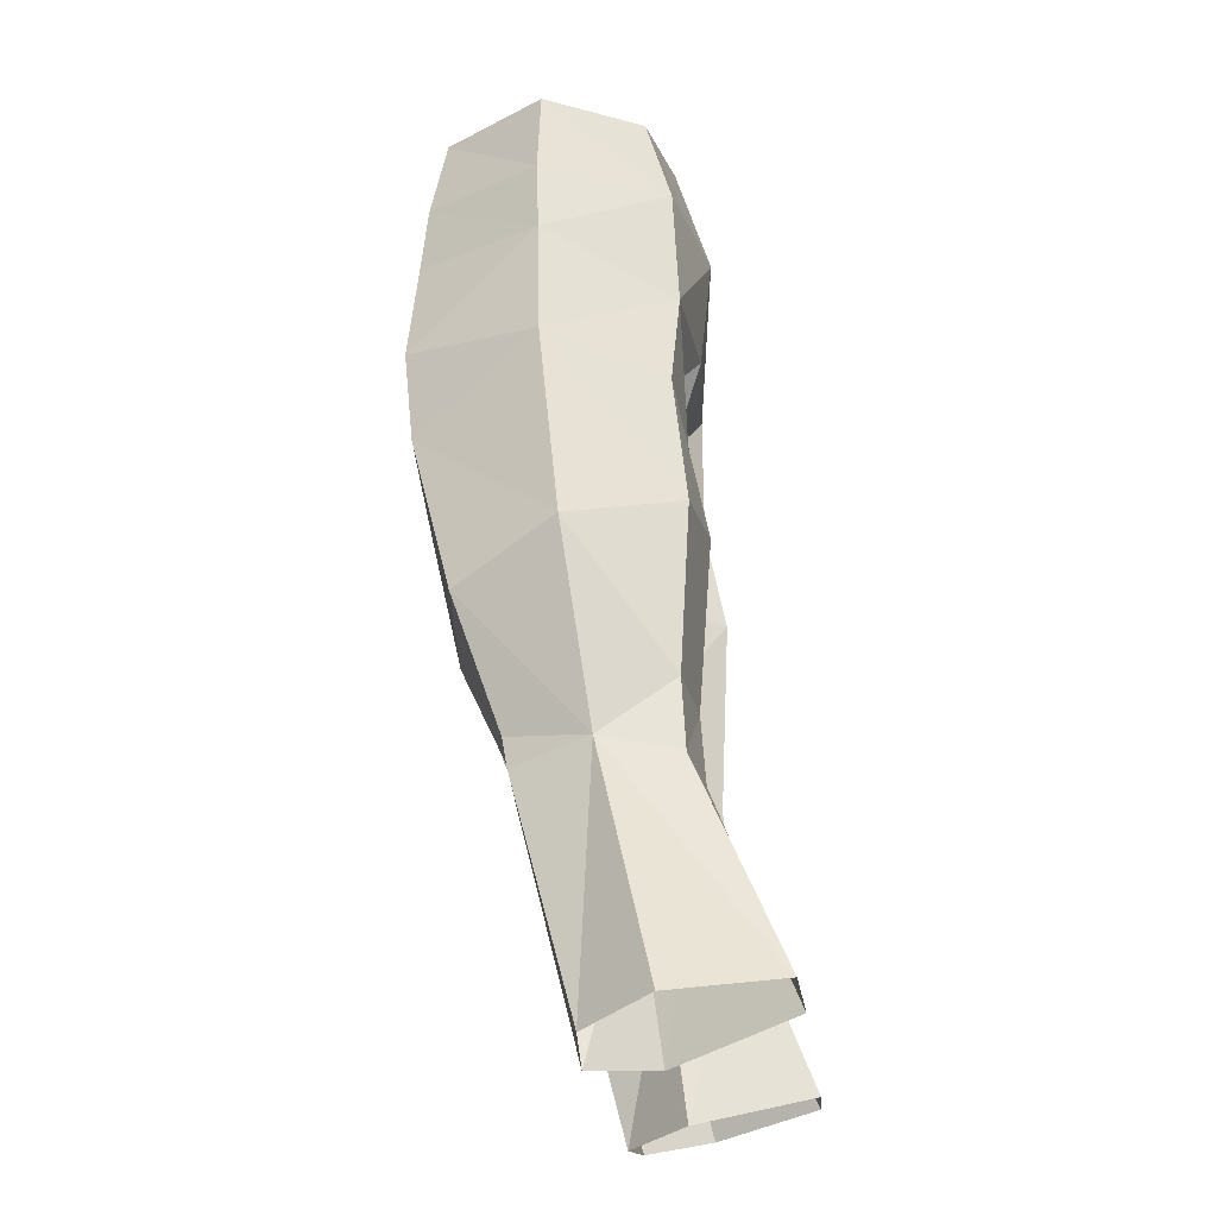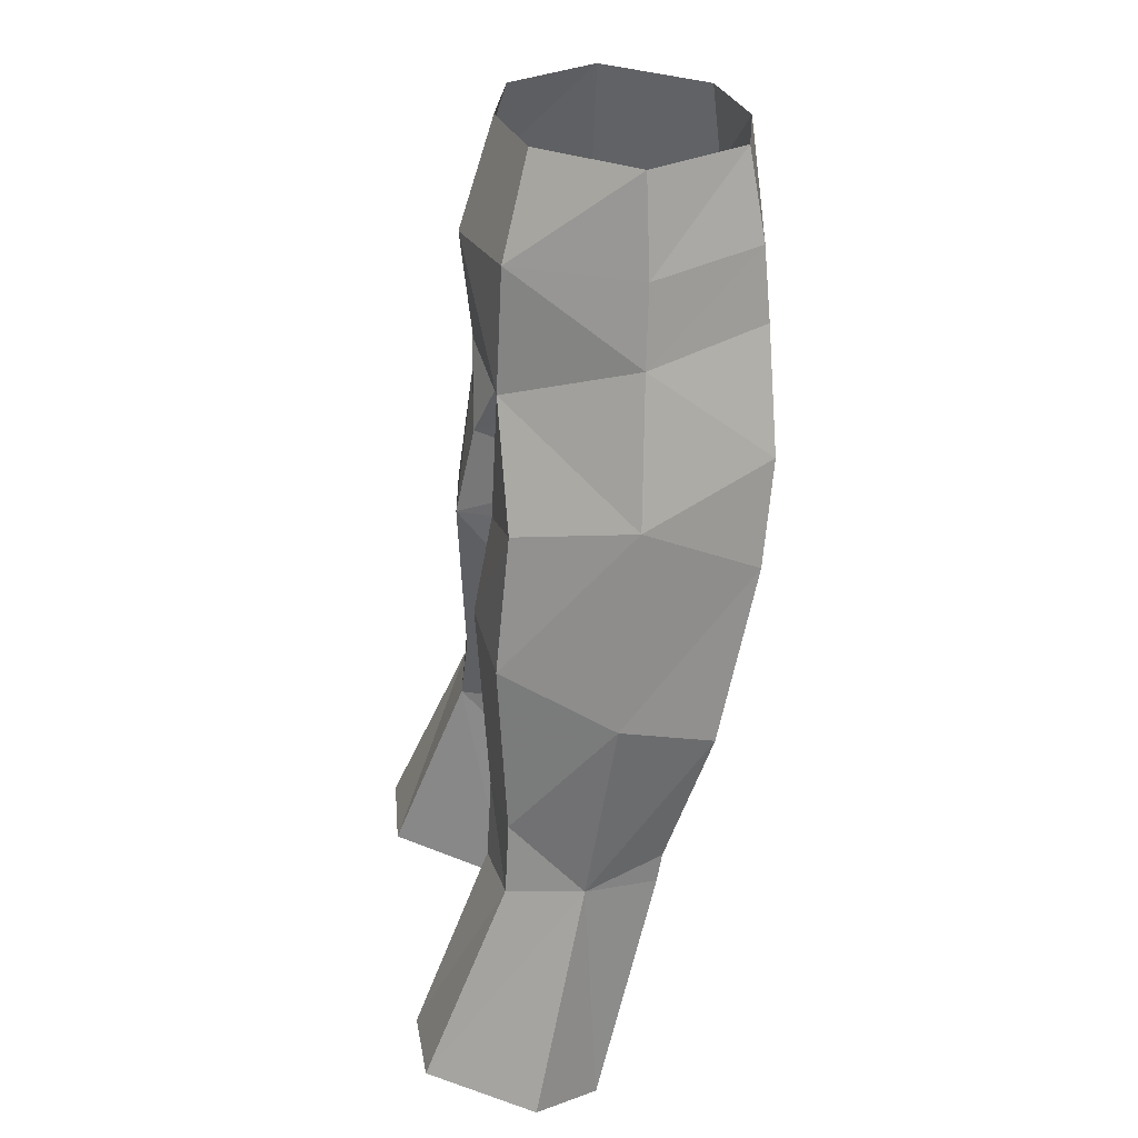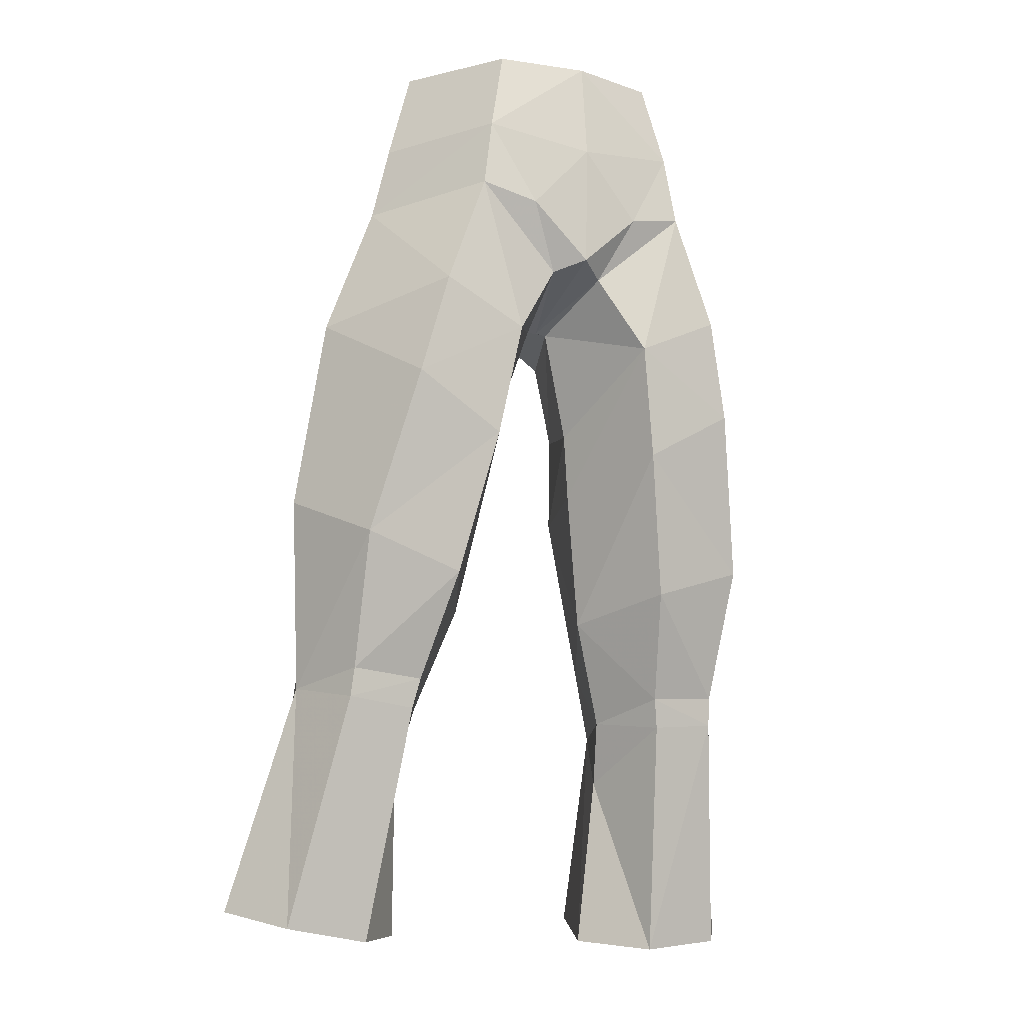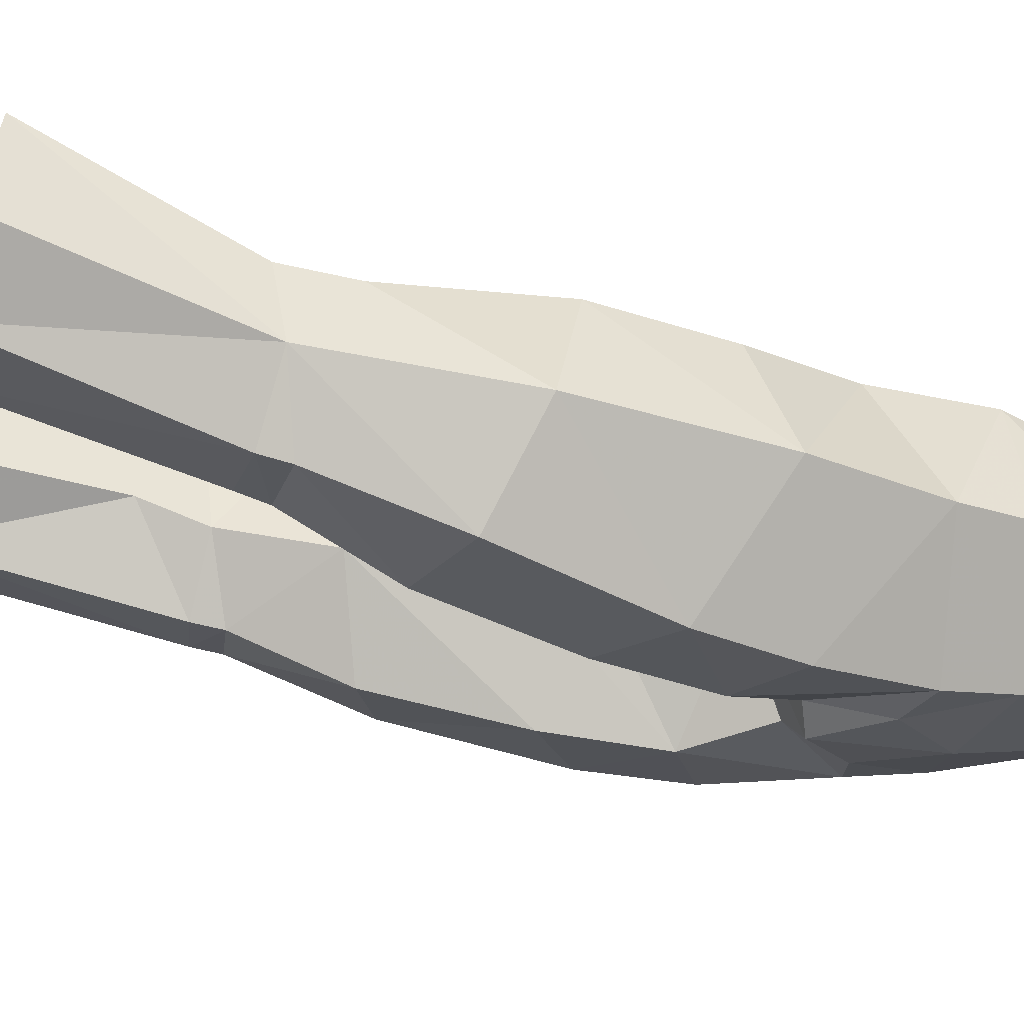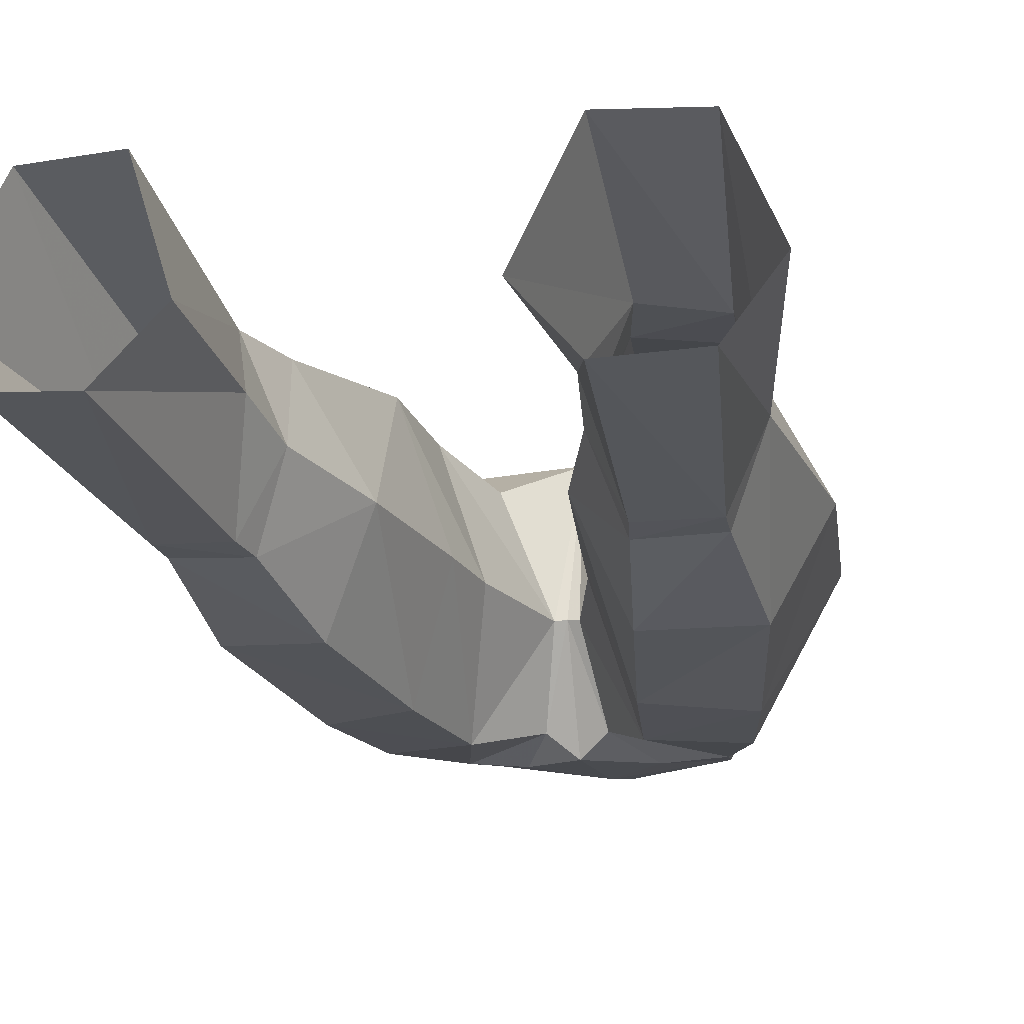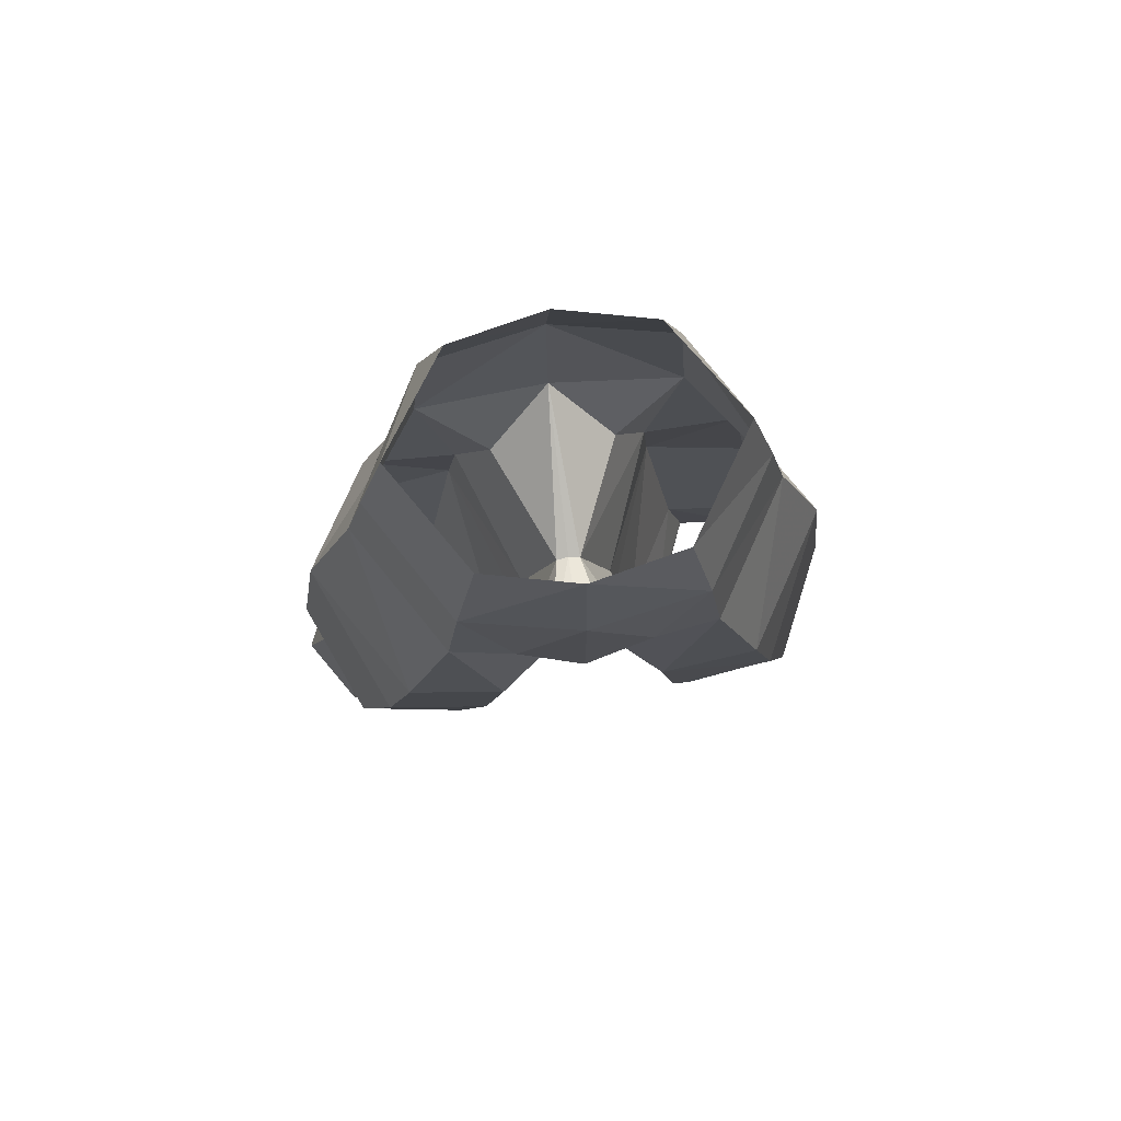
<metadata>
{"format":"obj","ext":"obj","renderer":"f3d","projection":"perspective","resolution":1024,"background":"white","views":[{"elev":-23.4,"azim":96.7,"up":"+Z"},{"elev":29.5,"azim":-97.3,"up":"+Z"},{"elev":-14.8,"azim":-27.2,"up":"+Z"},{"elev":-21.8,"azim":-102.2,"up":"+Y"},{"elev":-11.2,"azim":-165.6,"up":"+Y"},{"elev":72.4,"azim":-7.2,"up":"+Z"}]}
</metadata>
<code>
g soulhunter_trousers_male_27520
v 6.619 -0.5841 53.02
v 5.709 -0.5888 56.5
v 3.261 -4.441 56.37
v 3.99 -4.938 53.09
v 9.887 0.7499 37.8
v 9.168 1.786 30.55
v 7.988 4.417 32.83
v 7.564 4.717 39.11
v 9.024 -0.07777 45.06
v 6.825 4.132 44.05
v 4.659 4.263 48.38
v 3.46 4.395 43.06
v 2.179 3.331 45.99
v 1.568 -0.4152 41.8
v 3.789 5.136 39.44
v 1.932 -0.0278 39.32
v 7.248 -0.4094 50.14
v 4.396 -5.127 50.4
v 4.915 4.759 32.65
v 2.768 0.7043 34.05
v 8.188 -3.004 36.04
v 6.864 -4.679 42.24
v 3.428 -4.563 40.21
v 4.487 -3.232 34.77
v 7.964 -1.235 31.03
v 5.238 -1.37 30.78
v 9.287 7.798 22.72
v 8.28 4.586 30.19
v 11.11 3.837 21.97
v 5.968 7.921 22.47
v 5.578 4.991 29.95
v 6.285 1.126 20.81
v 9.439 1.364 21.24
v 8.032 -1.037 29.94
v 5.456 -1.114 29.66
v 1.932 -0.0278 39.32
v 2.738 -5.175 44.48
v 1.568 -0.4152 41.8
v 0.9672 -4.535 47.35
v -0.07615 -5.395 47.75
v -0.07615 -1.005 46
v 0.3429 -1.05 45.94
v 4.177 3.435 21.22
v 4.526 2.587 27.7
v 5.963 -5.204 46.04
v 2.768 0.7043 34.05
v 0.3429 -1.05 45.94
v 4.526 2.587 27.7
v 4.177 3.435 21.22
v -6.771 -0.5841 53.02
v -4.143 -4.938 53.09
v -3.413 -4.441 56.37
v -5.861 -0.5888 56.5
v -10.04 0.7513 37.81
v -7.716 4.718 39.11
v -8.14 4.419 32.83
v -9.32 1.788 30.55
v -9.176 -0.07631 45.06
v -6.977 4.133 44.05
v -4.811 4.264 48.38
v -2.332 3.332 45.99
v -3.612 4.397 43.06
v -1.72 -0.4138 41.8
v -2.084 -0.02634 39.32
v -3.941 5.138 39.44
v -7.4 -0.4087 50.14
v -4.548 -5.127 50.4
v -2.92 0.7058 34.05
v -5.067 4.761 32.65
v -8.34 -3.003 36.04
v -4.639 -3.23 34.77
v -3.58 -4.561 40.22
v -7.016 -4.677 42.24
v -8.116 -1.233 31.03
v -5.39 -1.368 30.78
v -9.439 7.799 22.72
v -11.26 3.838 21.97
v -8.432 4.587 30.2
v -5.73 4.992 29.95
v -6.12 7.922 22.47
v -6.438 1.127 20.81
v -5.608 -1.113 29.66
v -8.184 -1.036 29.94
v -9.591 1.366 21.25
v -2.084 -0.02634 39.32
v -1.72 -0.4138 41.8
v -2.89 -5.173 44.49
v -1.119 -4.535 47.35
v -0.4952 -1.05 45.94
v -4.33 3.437 21.22
v -4.678 2.589 27.7
v -6.115 -5.202 46.05
v -2.92 0.7058 34.05
v -0.4952 -1.05 45.94
v -4.33 3.437 21.22
v -4.678 2.589 27.7
v 4.15 1.603 30.09
v 4.15 1.603 30.09
v -0.07615 4.623 48.44
v -0.07615 -5.555 52.44
v 2.202 -5.344 49.89
v 3.366 2.963 56.64
v 4.315 4.003 52.91
v -0.07615 -1.005 46
v -0.07615 -5.171 56.27
v -0.07615 3.75 56.66
v -0.07615 5.061 52.52
v -4.302 1.604 30.09
v -4.302 1.604 30.09
v -2.355 -5.344 49.89
v -3.518 2.963 56.64
v -4.467 4.003 52.91
f 1 2 3
f 3 4 1
f 5 6 7
f 7 8 5
f 9 5 8
f 8 10 9
f 11 10 12
f 12 13 11
f 14 12 15
f 15 16 14
f 17 1 4
f 4 18 17
f 15 19 20
f 20 16 15
f 21 22 23
f 23 24 21
f 25 21 24
f 24 26 25
f 27 28 6
f 6 29 27
f 28 27 30
f 30 31 28
f 32 33 34
f 34 35 32
f 36 23 37
f 37 38 36
f 28 31 19
f 19 7 28
f 19 15 8
f 8 7 19
f 39 40 41
f 41 42 39
f 22 21 5
f 5 9 22
f 43 44 31
f 31 30 43
f 17 18 45
f 45 9 17
f 46 24 23
f 23 36 46
f 9 10 11
f 11 17 9
f 34 25 26
f 26 35 34
f 22 45 37
f 37 23 22
f 15 12 10
f 10 8 15
f 12 14 47
f 47 13 12
f 33 29 6
f 6 34 33
f 32 35 48
f 48 49 32
f 50 51 52
f 52 53 50
f 54 55 56
f 56 57 54
f 58 59 55
f 55 54 58
f 60 61 62
f 62 59 60
f 63 64 65
f 65 62 63
f 66 67 51
f 51 50 66
f 65 64 68
f 68 69 65
f 70 71 72
f 72 73 70
f 74 75 71
f 71 70 74
f 76 77 57
f 57 78 76
f 78 79 80
f 80 76 78
f 81 82 83
f 83 84 81
f 85 86 87
f 87 72 85
f 78 56 69
f 69 79 78
f 69 56 55
f 55 65 69
f 88 89 41
f 41 40 88
f 73 58 54
f 54 70 73
f 90 80 79
f 79 91 90
f 66 58 92
f 92 67 66
f 93 85 72
f 72 71 93
f 58 66 60
f 60 59 58
f 83 82 75
f 75 74 83
f 73 72 87
f 87 92 73
f 65 55 59
f 59 62 65
f 62 61 94
f 94 63 62
f 84 83 57
f 57 77 84
f 81 95 96
f 96 82 81
f 48 35 97
f 7 6 28
f 19 98 20
f 13 99 11
f 100 40 101
f 102 2 103
f 1 17 103
f 4 100 101
f 39 101 40
f 99 47 104
f 37 45 18
f 4 101 18
f 103 17 11
f 100 4 105
f 97 26 46
f 21 25 6
f 31 98 19
f 44 98 31
f 5 21 6
f 106 102 107
f 39 18 101
f 39 42 37
f 39 37 18
f 103 11 107
f 97 35 26
f 25 34 6
f 26 24 46
f 45 22 9
f 11 99 107
f 102 103 107
f 37 42 38
f 99 13 47
f 4 3 105
f 2 1 103
f 96 108 82
f 56 78 57
f 69 68 109
f 61 60 99
f 100 110 40
f 111 112 53
f 50 112 66
f 51 110 100
f 88 40 110
f 99 104 94
f 87 67 92
f 51 67 110
f 112 60 66
f 100 105 51
f 108 93 75
f 70 57 74
f 79 69 109
f 91 79 109
f 54 57 70
f 106 107 111
f 88 110 67
f 88 87 89
f 88 67 87
f 112 107 60
f 108 75 82
f 74 57 83
f 75 93 71
f 92 58 73
f 60 107 99
f 111 107 112
f 87 86 89
f 99 94 61
f 51 105 52
f 53 112 50

</code>
